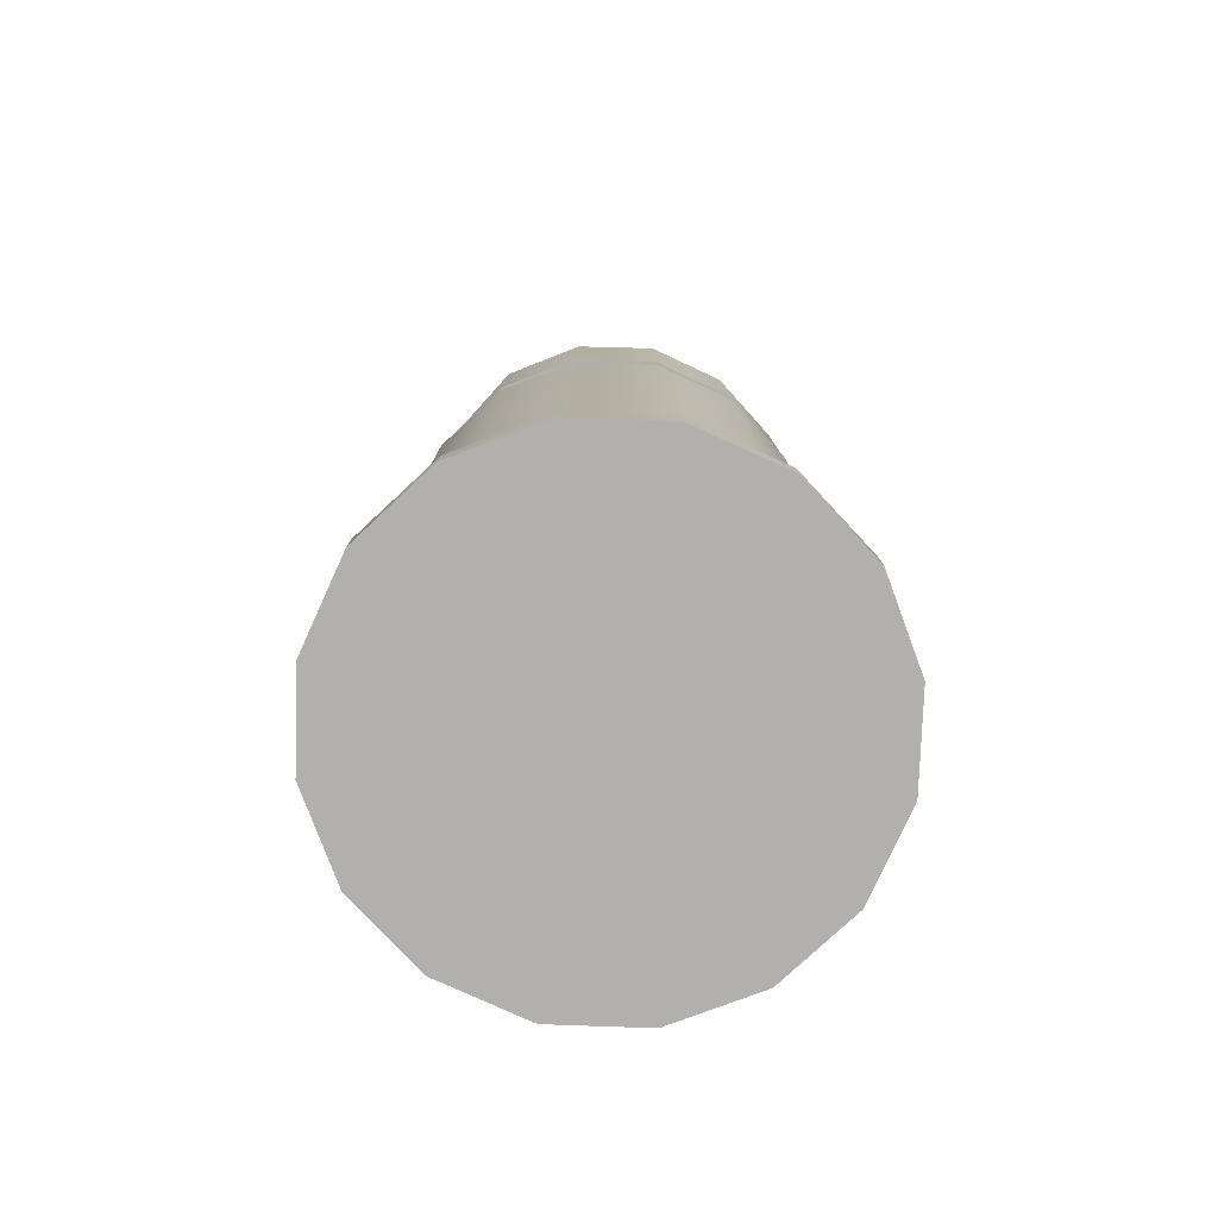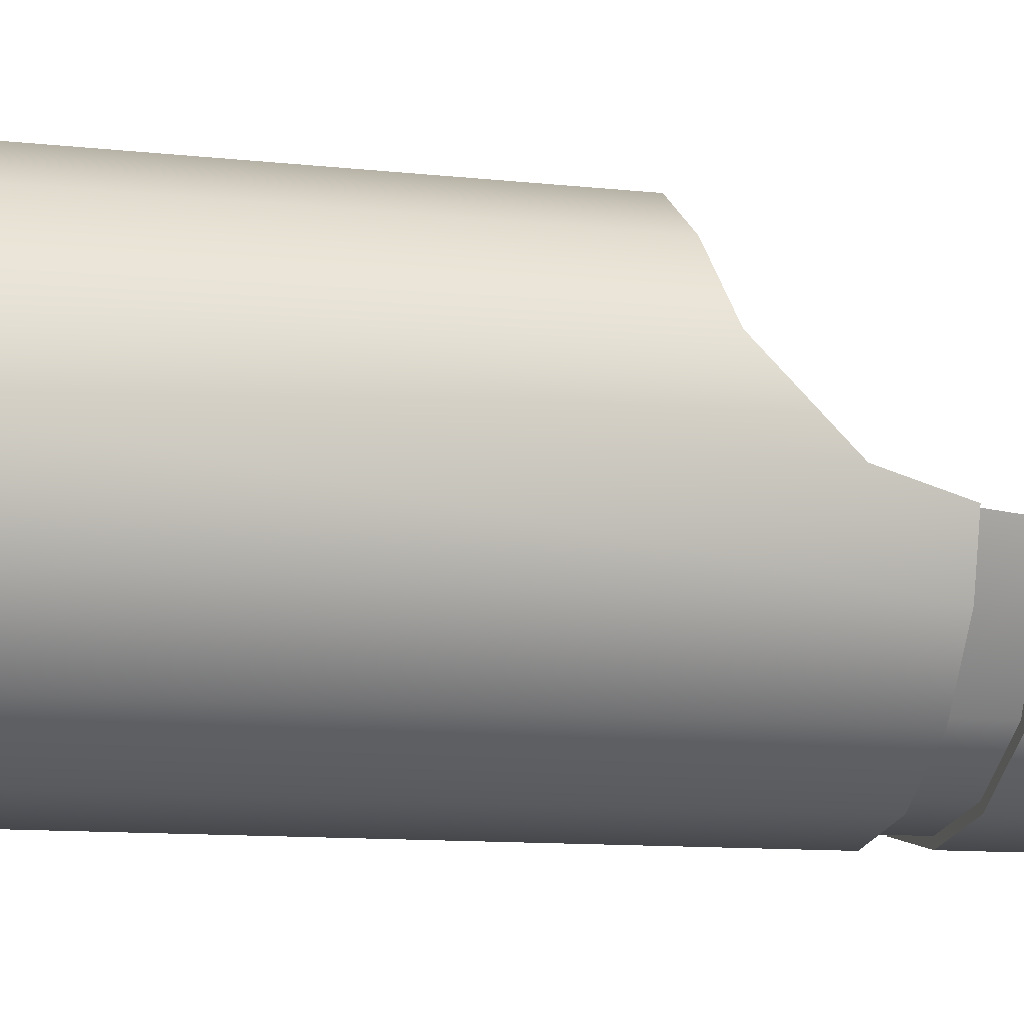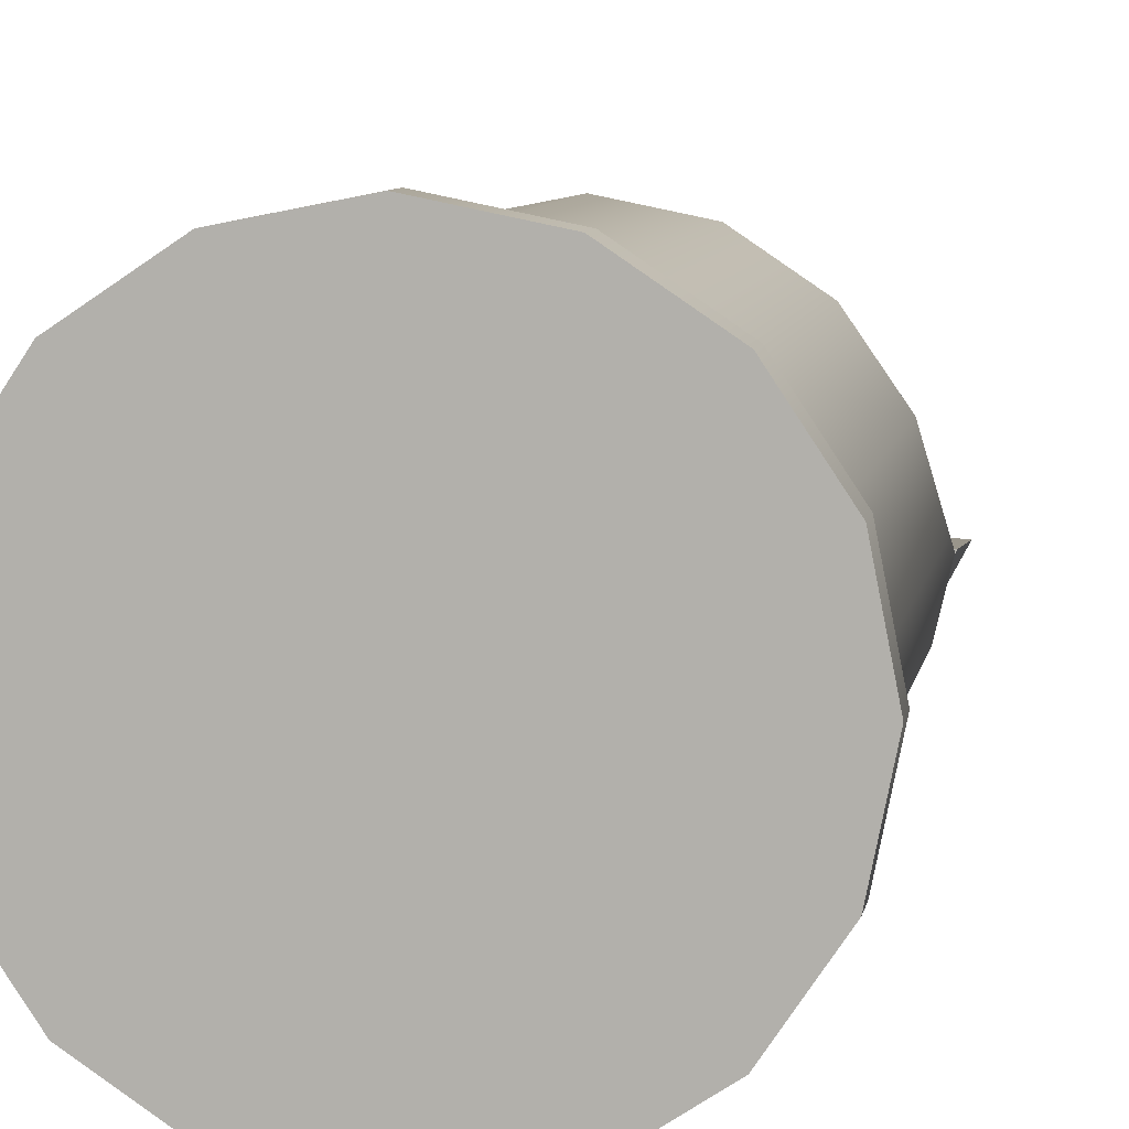
<metadata>
{"format":"obj","ext":"obj","renderer":"f3d","projection":"perspective","resolution":1024,"background":"white","views":[{"elev":-78.6,"azim":166.7,"up":"+Y"},{"elev":-10.6,"azim":74.2,"up":"+Z"},{"elev":8.3,"azim":10.1,"up":"+Z"}]}
</metadata>
<code>
g akbasemuzzle_LOD2
v 0.0002178 0.02321 -0.0006371
v 1.042e-10 0.02321 -0.0006804
v -0.0002178 0.02321 -0.0006371
v 0.0004024 0.02321 -0.0005137
v -0.0004024 0.02321 -0.0005137
v 0.0005257 0.02321 -0.0003291
v -0.0005257 0.02321 -0.0003291
v 0.0005691 0.02321 -0.0001113
v -0.0005691 0.02321 -0.0001113
v 0.0005257 0.02321 0.0001064
v -0.0005257 0.02321 0.0001064
v 0.0004024 0.02321 0.000291
v -0.0004024 0.02321 0.000291
v 0.0002178 0.02321 0.0004144
v -0.0002178 0.02321 0.0004144
v 1.042e-10 0.02321 0.0004577
v 1.042e-10 0.02321 -0.0006804
v 1.042e-10 0.02328 -0.0006804
v -0.0002178 0.02328 -0.0006371
v -0.0002178 0.02321 -0.0006371
v -0.0004024 0.02328 -0.0005137
v -0.0004024 0.02321 -0.0005137
v -0.0005257 0.02328 -0.0003291
v -0.0005257 0.02321 -0.0003291
v -0.0005691 0.02328 -0.0001113
v -0.0005691 0.02321 -0.0001113
v -0.0005257 0.02328 0.0001064
v -0.0005257 0.02321 0.0001064
v -0.0004024 0.02321 0.000291
v -0.0004024 0.02328 0.000291
v -0.0002178 0.02328 0.0004144
v -0.0002178 0.02321 0.0004144
v 1.042e-10 0.02328 0.0004577
v 1.042e-10 0.02321 0.0004577
v 0.0002178 0.02328 0.0004144
v 0.0002178 0.02321 0.0004144
v 0.0004024 0.02328 0.000291
v 0.0004024 0.02321 0.000291
v 0.0005257 0.02328 0.0001064
v 0.0005257 0.02321 0.0001064
v 0.0005691 0.02328 -0.0001113
v 0.0005691 0.02321 -0.0001113
v 0.0005257 0.02328 -0.0003291
v 0.0005257 0.02321 -0.0003291
v 0.0004024 0.02321 -0.0005137
v 0.0004024 0.02328 -0.0005137
v 0.0002178 0.02328 -0.0006371
v 0.0002178 0.02321 -0.0006371
v 1.042e-10 0.02321 -0.0006804
v 1.042e-10 0.02328 -0.0006804
v 0.0005069 0.02469 -0.0001113
v 0.000502 0.02486 -0.0001604
v 0.0004683 0.02486 -0.0003053
v 0.0005069 0.02343 -0.0001113
v 0.0004683 0.02343 -0.0003053
v 0.0004683 0.02343 8.263e-05
v 0.0003584 0.02486 -0.0004697
v 0.0004683 0.02452 8.263e-05
v 0.0003584 0.02343 -0.0004697
v 0.000194 0.02486 -0.0005796
v 0.000194 0.02343 -0.0005796
v 3.621e-10 0.02486 -0.0006182
v 8.839e-11 0.02343 -0.0006182
v 0.0003584 0.02343 0.0002471
v 0.0003584 0.02449 0.0002471
v 0.000194 0.02449 0.0003569
v 0.000194 0.02343 0.0003569
v 8.839e-11 0.02343 0.0003955
v 2.681e-10 0.02449 0.0003955
v -0.000194 0.02343 0.0003569
v -0.000194 0.02449 0.0003569
v -0.0003584 0.02343 0.0002471
v -0.0003584 0.02449 0.0002471
v -0.0004683 0.02343 8.263e-05
v -0.0004683 0.02452 8.263e-05
v -0.0005069 0.02343 -0.0001113
v -0.0005069 0.02469 -0.0001113
v -0.0004683 0.02343 -0.0003053
v -0.0004683 0.02486 -0.0003053
v -0.000502 0.02486 -0.0001604
v -0.0003584 0.02343 -0.0004697
v -0.0003584 0.02486 -0.0004697
v -0.000194 0.02343 -0.0005796
v -0.000194 0.02486 -0.0005796
v 8.839e-11 0.02343 -0.0006182
v 3.621e-10 0.02486 -0.0006182
v 0.0001695 0.02328 -0.0005207
v 8.887e-11 0.02343 -0.0005826
v 1.068e-10 0.02328 -0.0005544
v 0.0001804 0.02343 -0.0005468
v 0.0003133 0.02328 -0.0004246
v 0.0003333 0.02343 -0.0004446
v 0.0004093 0.02328 -0.0002809
v 0.0004354 0.02343 -0.0002917
v 0.000443 0.02328 -0.0001113
v 0.0004713 0.02343 -0.0001113
v 0.0004093 0.02328 5.821e-05
v 0.0004354 0.02343 6.903e-05
v 0.0003133 0.02328 0.0002019
v 0.0003333 0.02343 0.0002219
v 0.0001695 0.02328 0.000298
v 0.0001804 0.02343 0.0003241
v 1.068e-10 0.02328 0.0003317
v 8.887e-11 0.02343 0.00036
v -0.0001804 0.02343 0.0003241
v -0.0001695 0.02328 0.000298
v -0.0003133 0.02328 0.0002019
v -0.0003333 0.02343 0.0002219
v -0.0004354 0.02343 6.903e-05
v -0.0004093 0.02328 5.821e-05
v -0.000443 0.02328 -0.0001113
v -0.0004713 0.02343 -0.0001113
v -0.0004093 0.02328 -0.0002809
v -0.0004354 0.02343 -0.0002917
v -0.0003133 0.02328 -0.0004246
v -0.0003333 0.02343 -0.0004446
v -0.0001695 0.02328 -0.0005207
v -0.0001804 0.02343 -0.0005468
v 1.068e-10 0.02328 -0.0005544
v 8.887e-11 0.02343 -0.0005826
v -0.0002178 0.02328 -0.0006371
v 1.042e-10 0.02328 -0.0006804
v 0.0002178 0.02328 -0.0006371
v -0.0004024 0.02328 -0.0005137
v 1.068e-10 0.02328 -0.0005544
v 0.0004024 0.02328 -0.0005137
v -0.0001695 0.02328 -0.0005207
v 0.0001695 0.02328 -0.0005207
v -0.0003133 0.02328 -0.0004246
v 0.0003133 0.02328 -0.0004246
v -0.0005257 0.02328 -0.0003291
v 0.0005257 0.02328 -0.0003291
v -0.0004093 0.02328 -0.0002809
v 0.0004093 0.02328 -0.0002809
v -0.0005691 0.02328 -0.0001113
v -0.000443 0.02328 -0.0001113
v 0.0005691 0.02328 -0.0001113
v 0.000443 0.02328 -0.0001113
v 0.0004093 0.02328 5.821e-05
v 0.0005257 0.02328 0.0001064
v 0.0003133 0.02328 0.0002019
v 0.0004024 0.02328 0.000291
v 0.0001695 0.02328 0.000298
v -0.0005257 0.02328 0.0001064
v -0.0004093 0.02328 5.821e-05
v -0.0003133 0.02328 0.0002019
v -0.0004024 0.02328 0.000291
v -0.0001695 0.02328 0.000298
v 0.0002178 0.02328 0.0004144
v -0.0002178 0.02328 0.0004144
v 1.068e-10 0.02328 0.0003317
v 1.042e-10 0.02328 0.0004577
v -0.000493 0.02537 -0.0002094
v -0.0003286 0.02541 -0.0004323
v -0.0004473 0.02541 -0.000213
v -0.0003555 0.02537 -0.0004604
v -0.0001778 0.02541 -0.0005374
v -0.0001924 0.02537 -0.0005741
v 3.701e-10 0.02541 -0.0005744
v 3.685e-10 0.02537 -0.000614
v 0.0001924 0.02537 -0.0005741
v 0.0001778 0.02541 -0.0005374
v 0.0003555 0.02537 -0.0004604
v 0.0003286 0.02541 -0.0004323
v 0.000493 0.02537 -0.0002094
v 0.0004473 0.02541 -0.000213
v -0.0003399 0.02486 -0.0004512
v -0.0004758 0.02486 -0.0001604
v -0.000502 0.02486 -0.0001604
v -0.0003584 0.02486 -0.0004697
v -0.0001839 0.02486 -0.0005554
v -0.000194 0.02486 -0.0005796
v 3.62e-10 0.02486 -0.000592
v 3.621e-10 0.02486 -0.0006182
v 0.000194 0.02486 -0.0005796
v 0.0001839 0.02486 -0.0005554
v 0.0003584 0.02486 -0.0004697
v 0.0003399 0.02486 -0.0004512
v 0.000502 0.02486 -0.0001604
v 0.0004758 0.02486 -0.0001604
v 0.0004746 0.02499 -0.0001727
v 0.0003399 0.02486 -0.0004512
v 0.0004758 0.02486 -0.0001604
v 0.0003399 0.02499 -0.0004512
v 0.0001839 0.02499 -0.0005554
v 0.0001839 0.02486 -0.0005554
v 3.549e-10 0.02499 -0.000592
v 3.62e-10 0.02486 -0.000592
v -0.0001228 0.0244 0.000185
v 0.0001228 0.0244 0.000185
v 1.734e-10 0.0244 0.0002094
v -4.614e-10 0.0234 -0.0001113
v -0.0002667 0.0244 6.688e-05
v 0.0002667 0.0244 6.688e-05
v -0.0003146 0.0244 -4.876e-05
v 0.0003146 0.0244 -4.876e-05
v -0.0002964 0.0244 -0.0002341
v 0.0002964 0.0244 -0.0002341
v -0.0002268 0.0244 -0.0003382
v 0.0002268 0.0244 -0.0003382
v -0.0001228 0.0244 -0.0004077
v 0.0001228 0.0244 -0.0004077
v 1.739e-10 0.0244 -0.0004321
v 3.62e-10 0.02486 -0.000592
v 3.549e-10 0.02499 -0.000592
v -0.0001839 0.02499 -0.0005554
v -0.0001839 0.02486 -0.0005554
v -0.0003399 0.02486 -0.0004512
v -0.0003399 0.02499 -0.0004512
v -0.0004746 0.02499 -0.0001727
v -0.0004441 0.02486 -0.0002953
v -0.0004714 0.02486 -0.0002051
v -0.0004758 0.02486 -0.0001604
v -0.0004714 0.02499 -0.0002051
v -0.0004441 0.02499 -0.0002953
v 0.0003399 0.02499 -0.0004512
v 0.0004746 0.02499 -0.0001727
v 0.0004966 0.02499 -0.0001727
v 0.0003555 0.02499 -0.0004668
v 0.0001839 0.02499 -0.0005554
v 0.0001924 0.02499 -0.0005758
v 3.549e-10 0.02499 -0.000592
v 3.545e-10 0.02499 -0.000614
v -0.0001924 0.02499 -0.0005758
v -0.0001839 0.02499 -0.0005554
v -0.0003555 0.02499 -0.0004668
v -0.0003399 0.02499 -0.0004512
v -0.0004966 0.02499 -0.0001727
v -0.0004746 0.02499 -0.0001727
v 0.0001924 0.02499 -0.0005758
v 3.685e-10 0.02537 -0.000614
v 3.545e-10 0.02499 -0.000614
v 0.0001924 0.02537 -0.0005741
v 0.0003555 0.02499 -0.0004668
v 0.0003555 0.02537 -0.0004604
v 0.000493 0.02537 -0.0002094
v 0.0004966 0.02499 -0.0001727
v 3.545e-10 0.02499 -0.000614
v 3.685e-10 0.02537 -0.000614
v -0.0001924 0.02537 -0.0005741
v -0.0001924 0.02499 -0.0005758
v -0.0003555 0.02499 -0.0004668
v -0.0003555 0.02537 -0.0004604
v -0.000493 0.02537 -0.0002094
v -0.0004966 0.02499 -0.0001727
v 0.000493 0.02537 -0.0002094
v 0.0004966 0.02499 -0.0001727
v 0.0004746 0.02499 -0.0001727
v 0.0004473 0.02541 -0.000213
v 0.0003208 0.02469 -0.0001113
v 0.0002964 0.02541 -0.0002175
v 0.0004758 0.02486 -0.0001604
v 0.000502 0.02486 -0.0001604
v 0.0005069 0.02469 -0.0001113
v -0.0001778 0.02541 -0.0005374
v 3.701e-10 0.02541 -0.0005744
v 0.0001778 0.02541 -0.0005374
v -0.0003286 0.02541 -0.0004323
v 0.0003286 0.02541 -0.0004323
v 3.707e-10 0.02541 -0.0004242
v 0.0001228 0.02541 -0.0003987
v -0.0001228 0.02541 -0.0003987
v 0.0004473 0.02541 -0.000213
v 0.0002268 0.02541 -0.0003261
v 0.0002964 0.02541 -0.0002175
v -0.0004473 0.02541 -0.000213
v -0.0002268 0.02541 -0.0003261
v -0.0002964 0.02541 -0.0002175
v 0.0002268 0.02541 -0.0003261
v 0.0002964 0.02541 -0.0002175
v 0.0003146 0.025 -0.0001739
v 0.0002268 0.0244 -0.0003382
v 0.0001228 0.0244 -0.0004077
v 0.0001228 0.02541 -0.0003987
v 0.0003146 0.0244 -0.0001739
v 0.0003208 0.02469 -0.0001113
v 0.0003146 0.02461 -4.876e-05
v 0.0003146 0.0244 -4.876e-05
v 0.0002667 0.02453 6.688e-05
v 0.0002667 0.0244 6.688e-05
v 0.0001782 0.0245 0.0001554
v 0.0001782 0.0244 0.0001554
v 2.449e-10 0.02449 0.0002094
v 1.734e-10 0.0244 0.0002094
v -0.0001782 0.0245 0.0001554
v -0.0001782 0.0244 0.0001554
v -0.0002667 0.02453 6.688e-05
v -0.0002667 0.0244 6.688e-05
v -0.0003146 0.02461 -4.876e-05
v -0.0003146 0.0244 -4.876e-05
v -0.0003208 0.02469 -0.0001113
v -0.0003146 0.0244 -0.0001739
v -0.0003146 0.025 -0.0001739
v -0.0002268 0.02541 -0.0003261
v -0.0002964 0.02541 -0.0002175
v -0.0002268 0.0244 -0.0003382
v -0.0001228 0.02541 -0.0003987
v -0.0001228 0.0244 -0.0004077
v 1.739e-10 0.0244 -0.0004321
v 3.707e-10 0.02541 -0.0004242
v -0.0004746 0.02499 -0.0001727
v -0.0004966 0.02499 -0.0001727
v -0.000493 0.02537 -0.0002094
v -0.0004473 0.02541 -0.000213
v -0.0004758 0.02486 -0.0001604
v -0.0003208 0.02469 -0.0001113
v -0.0002964 0.02541 -0.0002175
v -0.0005069 0.02469 -0.0001113
v -0.000502 0.02486 -0.0001604
v 0.0003146 0.02461 -4.876e-05
v 0.0003208 0.02469 -0.0001113
v 0.0005069 0.02469 -0.0001113
v 0.0004683 0.02452 8.263e-05
v 0.0002667 0.02453 6.688e-05
v -0.0004683 0.02452 8.263e-05
v -0.0005069 0.02469 -0.0001113
v -0.0003208 0.02469 -0.0001113
v -0.0003146 0.02461 -4.876e-05
v -0.0002667 0.02453 6.688e-05
v -0.0004683 0.02452 8.263e-05
v -0.0002667 0.02453 6.688e-05
v -0.0001228 0.02449 0.000185
v -0.0003584 0.02449 0.0002471
v 2.449e-10 0.02449 0.0002094
v 0.0003584 0.02449 0.0002471
v 0.0001228 0.02449 0.000185
v -0.000194 0.02449 0.0003569
v 0.0004683 0.02452 8.263e-05
v 0.0002667 0.02453 6.688e-05
v 0.000194 0.02449 0.0003569
v 2.681e-10 0.02449 0.0003955
v 0.0004713 0.02343 -0.0001113
v 0.0004354 0.02343 6.903e-05
v 0.0004683 0.02343 8.263e-05
v 0.0003333 0.02343 0.0002219
v 0.0005069 0.02343 -0.0001113
v 0.0003584 0.02343 0.0002471
v 0.0004354 0.02343 -0.0002917
v 0.0001804 0.02343 0.0003241
v 0.0004683 0.02343 -0.0003053
v 0.000194 0.02343 0.0003569
v 0.0003333 0.02343 -0.0004446
v 0.0003584 0.02343 -0.0004697
v 0.0001804 0.02343 -0.0005468
v 0.000194 0.02343 -0.0005796
v 8.887e-11 0.02343 0.00036
v 8.839e-11 0.02343 0.0003955
v -0.000194 0.02343 0.0003569
v -0.0001804 0.02343 0.0003241
v -0.0003584 0.02343 0.0002471
v -0.0003333 0.02343 0.0002219
v 8.887e-11 0.02343 -0.0005826
v 8.839e-11 0.02343 -0.0006182
v -0.000194 0.02343 -0.0005796
v -0.0001804 0.02343 -0.0005468
v -0.0003584 0.02343 -0.0004697
v -0.0003333 0.02343 -0.0004446
v -0.0004971 0.02343 -0.0002102
v -0.0004623 0.02343 -0.0002033
v -0.0004683 0.02343 8.263e-05
v -0.0004354 0.02343 6.903e-05
g akbasemuzzle_LOD2_0
f 3 2 1
f 1 4 3
f 4 5 3
f 4 6 5
f 6 7 5
f 6 8 7
f 8 9 7
f 8 10 9
f 10 11 9
f 10 12 11
f 12 13 11
f 12 14 13
f 14 15 13
f 14 16 15
f 19 18 17
f 20 19 17
f 21 19 20
f 22 21 20
f 23 21 22
f 24 23 22
f 25 23 24
f 26 25 24
f 27 25 26
f 28 27 26
f 27 28 29
f 30 27 29
f 31 30 29
f 32 31 29
f 33 31 32
f 34 33 32
f 35 33 34
f 36 35 34
f 37 35 36
f 38 37 36
f 39 37 38
f 40 39 38
f 41 39 40
f 42 41 40
f 43 41 42
f 44 43 42
f 43 44 45
f 46 43 45
f 47 46 45
f 48 47 45
f 47 48 49
f 50 47 49
f 53 52 51
f 53 51 54
f 54 55 53
f 54 51 56
f 57 53 55
f 51 58 56
f 59 57 55
f 60 57 59
f 61 60 59
f 62 60 61
f 63 62 61
f 56 58 64
f 58 65 64
f 65 66 64
f 66 67 64
f 67 66 68
f 66 69 68
f 68 69 70
f 69 71 70
f 70 71 72
f 71 73 72
f 72 73 74
f 73 75 74
f 74 75 76
f 75 77 76
f 78 76 77
f 77 79 78
f 77 80 79
f 78 79 81
f 79 82 81
f 81 82 83
f 82 84 83
f 85 83 84
f 86 85 84
f 89 88 87
f 88 90 87
f 87 90 91
f 90 92 91
f 91 92 93
f 92 94 93
f 93 94 95
f 94 96 95
f 95 96 97
f 96 98 97
f 97 98 99
f 98 100 99
f 99 100 101
f 100 102 101
f 101 102 103
f 102 104 103
f 104 105 103
f 105 106 103
f 106 105 107
f 105 108 107
f 108 109 107
f 109 110 107
f 110 109 111
f 109 112 111
f 111 112 113
f 112 114 113
f 113 114 115
f 114 116 115
f 115 116 117
f 116 118 117
f 117 118 119
f 118 120 119
f 123 122 121
f 121 124 123
f 124 125 123
f 126 123 125
f 124 127 125
f 125 128 126
f 124 129 127
f 128 130 126
f 124 131 129
f 126 130 132
f 131 133 129
f 130 134 132
f 131 135 133
f 135 136 133
f 137 132 134
f 134 138 137
f 138 139 137
f 139 140 137
f 139 141 140
f 141 142 140
f 141 143 142
f 135 144 136
f 144 145 136
f 144 146 145
f 144 147 146
f 147 148 146
f 143 149 142
f 147 150 148
f 143 151 149
f 150 151 148
f 151 150 149
f 150 152 149
f 155 154 153
f 154 156 153
f 156 154 157
f 158 156 157
f 158 157 159
f 159 160 158
f 161 160 159
f 159 162 161
f 162 163 161
f 162 164 163
f 165 163 164
f 166 165 164
f 169 168 167
f 170 169 167
f 170 167 171
f 172 170 171
f 172 171 173
f 173 174 172
f 175 174 173
f 173 176 175
f 176 177 175
f 176 178 177
f 178 179 177
f 178 180 179
f 183 182 181
f 182 184 181
f 185 184 182
f 186 185 182
f 187 185 186
f 188 187 186
f 191 190 189
f 190 192 189
f 189 192 193
f 194 192 190
f 193 192 195
f 196 192 194
f 195 192 197
f 198 192 196
f 197 192 199
f 192 198 200
f 192 201 199
f 202 192 200
f 201 192 203
f 192 202 203
f 206 205 204
f 207 206 204
f 206 207 208
f 209 206 208
f 210 209 208
f 210 208 211
f 210 211 212
f 212 213 210
f 210 214 209
f 214 215 209
f 218 217 216
f 219 218 216
f 219 216 220
f 221 219 220
f 221 220 222
f 222 223 221
f 224 223 222
f 222 225 224
f 225 226 224
f 225 227 226
f 227 228 226
f 227 229 228
f 232 231 230
f 231 233 230
f 230 233 234
f 233 235 234
f 234 235 236
f 237 234 236
f 240 239 238
f 241 240 238
f 240 241 242
f 243 240 242
f 244 243 242
f 245 244 242
f 248 247 246
f 246 249 248
f 248 249 250
f 249 251 250
f 252 248 250
f 253 252 250
f 250 254 253
f 257 256 255
f 255 258 257
f 258 259 257
f 258 260 259
f 259 260 261
f 258 262 260
f 261 263 259
f 261 264 263
f 264 265 263
f 258 266 262
f 266 267 262
f 266 268 267
f 271 270 269
f 271 269 272
f 273 272 269
f 274 273 269
f 272 275 271
f 276 271 275
f 277 276 275
f 275 278 277
f 277 278 279
f 278 280 279
f 279 280 281
f 280 282 281
f 281 282 283
f 282 284 283
f 283 284 285
f 284 286 285
f 285 286 287
f 286 288 287
f 287 288 289
f 288 290 289
f 291 289 290
f 291 290 292
f 292 293 291
f 294 293 292
f 294 295 293
f 292 296 294
f 294 296 297
f 296 298 297
f 298 299 297
f 299 300 297
f 300 299 274
f 299 273 274
f 303 302 301
f 301 304 303
f 304 301 305
f 304 305 306
f 306 307 304
f 305 308 306
f 305 309 308
f 312 311 310
f 310 313 312
f 310 314 313
f 317 316 315
f 315 318 317
f 315 319 318
f 322 321 320
f 320 323 322
f 323 324 322
f 324 323 325
f 326 324 325
f 323 327 325
f 326 325 328
f 328 329 326
f 327 330 325
f 327 331 330
f 334 333 332
f 334 335 333
f 336 334 332
f 334 337 335
f 336 332 338
f 337 339 335
f 340 336 338
f 337 341 339
f 340 338 342
f 343 340 342
f 343 342 344
f 345 343 344
f 341 346 339
f 341 347 346
f 346 347 348
f 349 346 348
f 349 348 350
f 351 349 350
f 345 344 352
f 352 353 345
f 354 353 352
f 352 355 354
f 356 354 355
f 355 357 356
f 357 358 356
f 357 359 358
f 351 350 360
f 360 358 359
f 361 351 360
f 359 361 360

</code>
